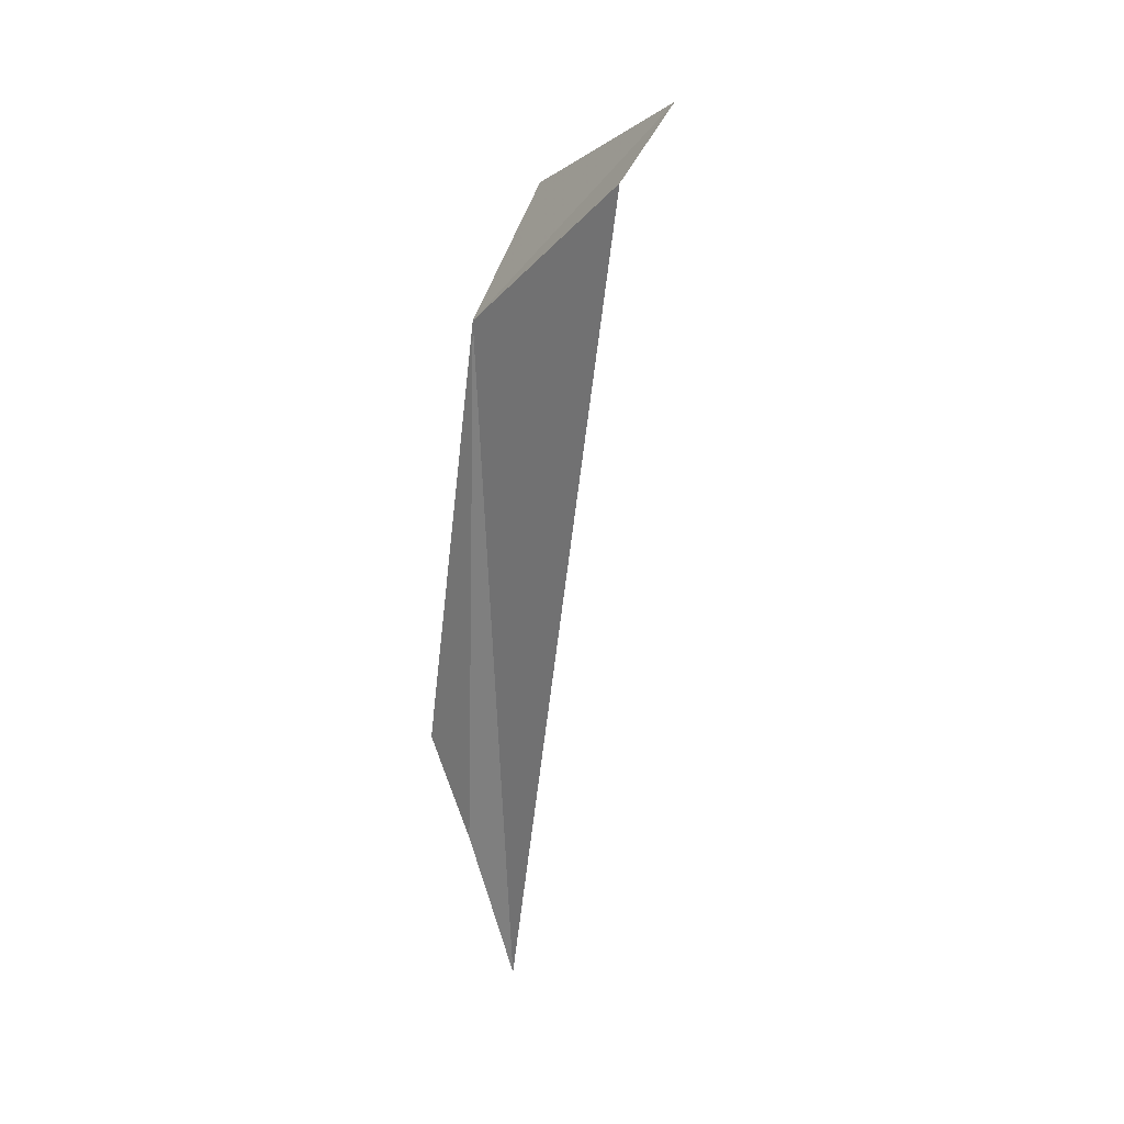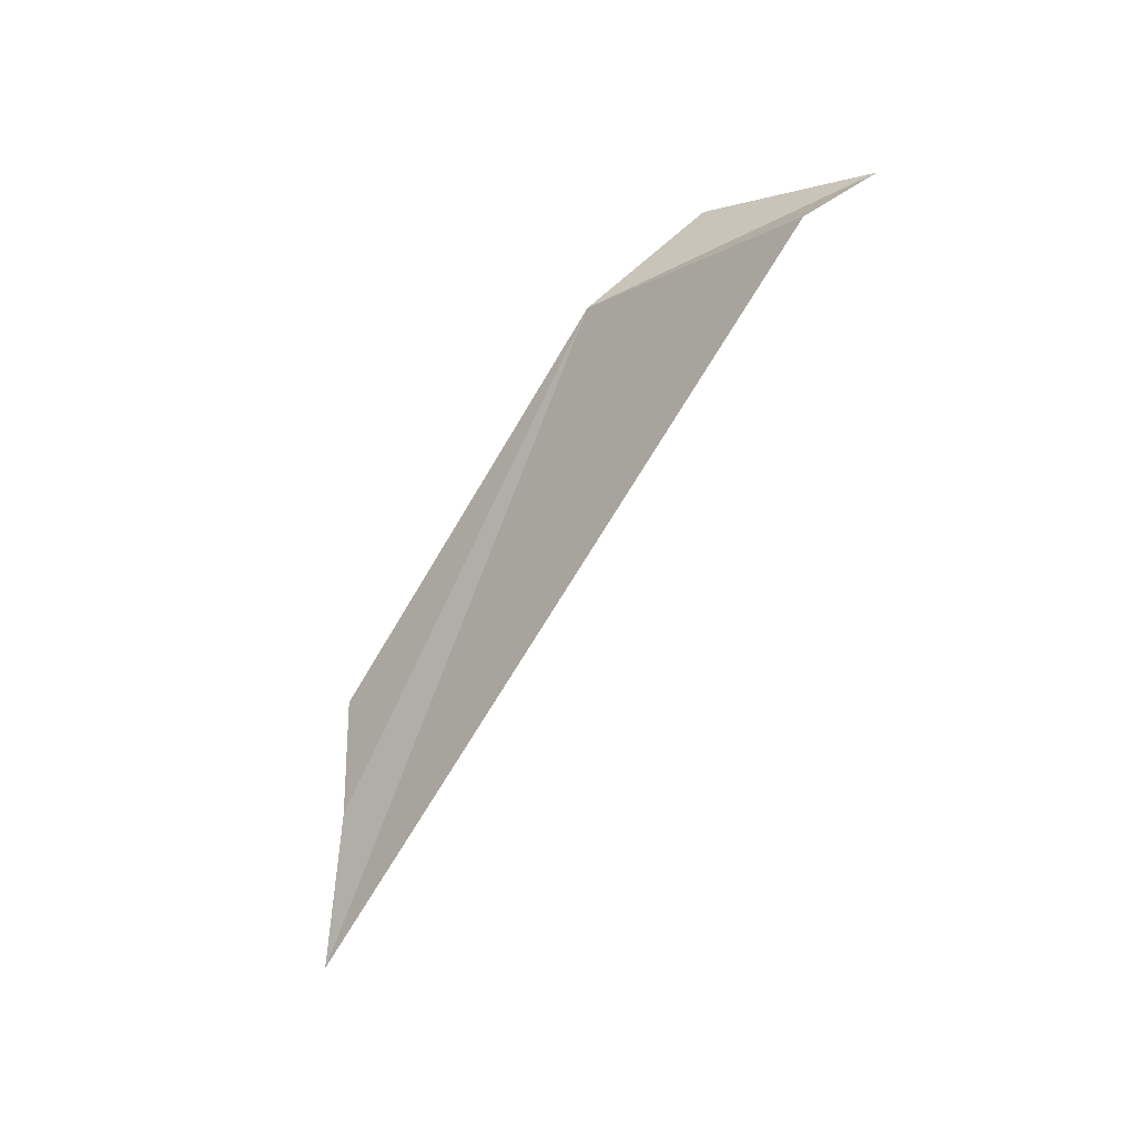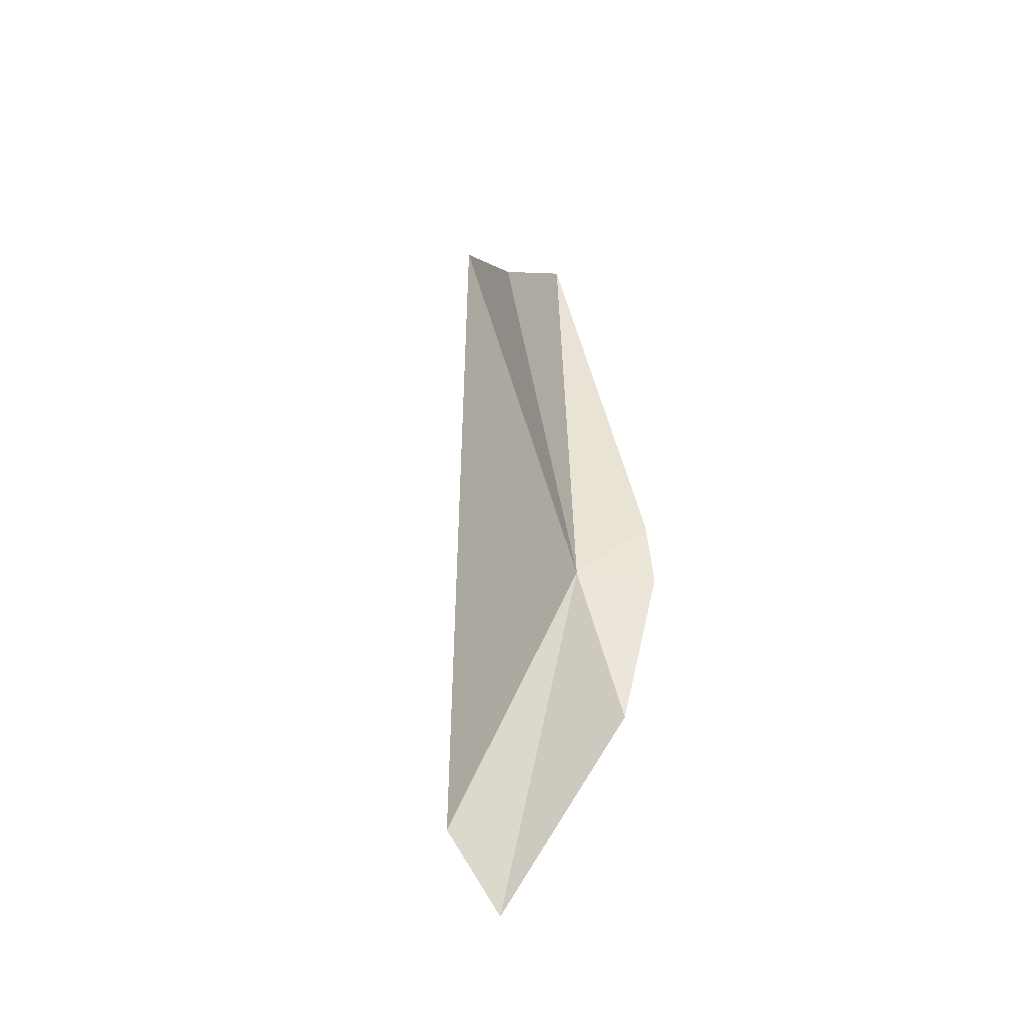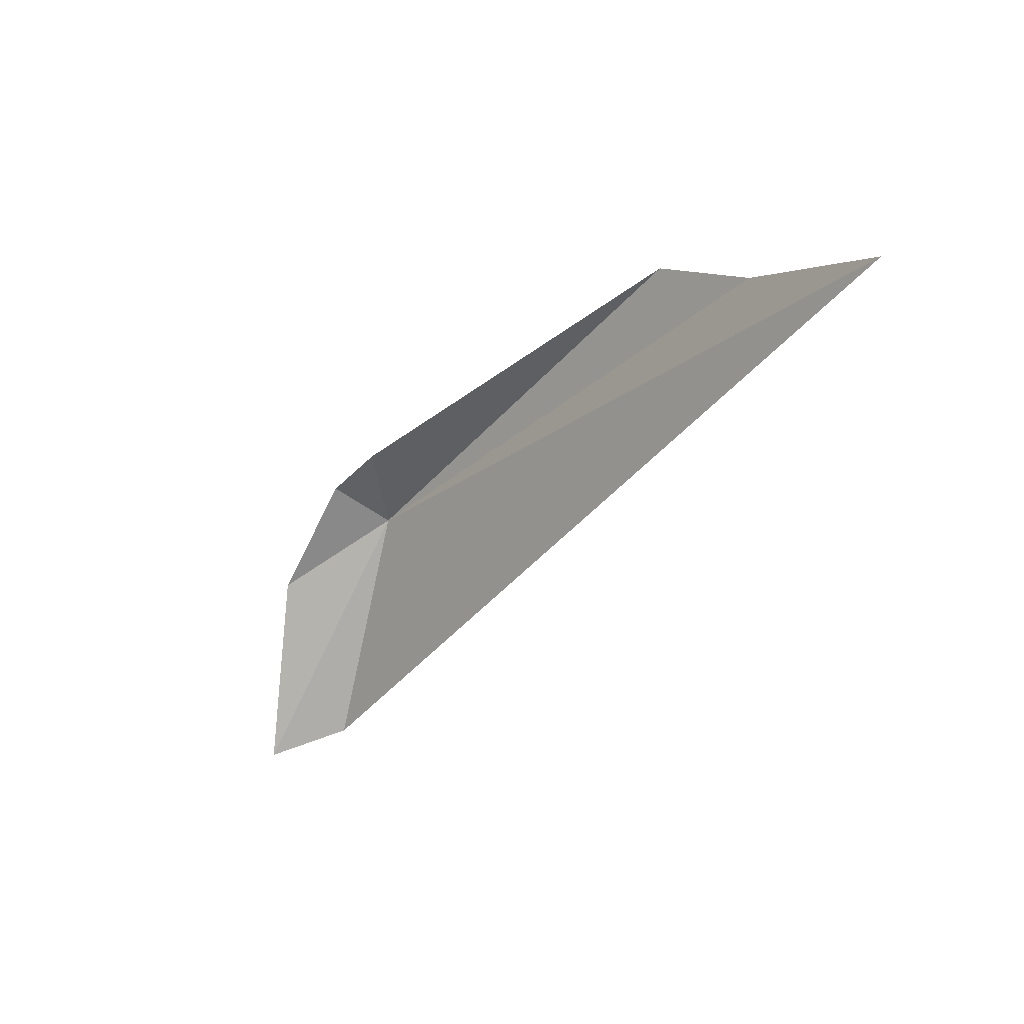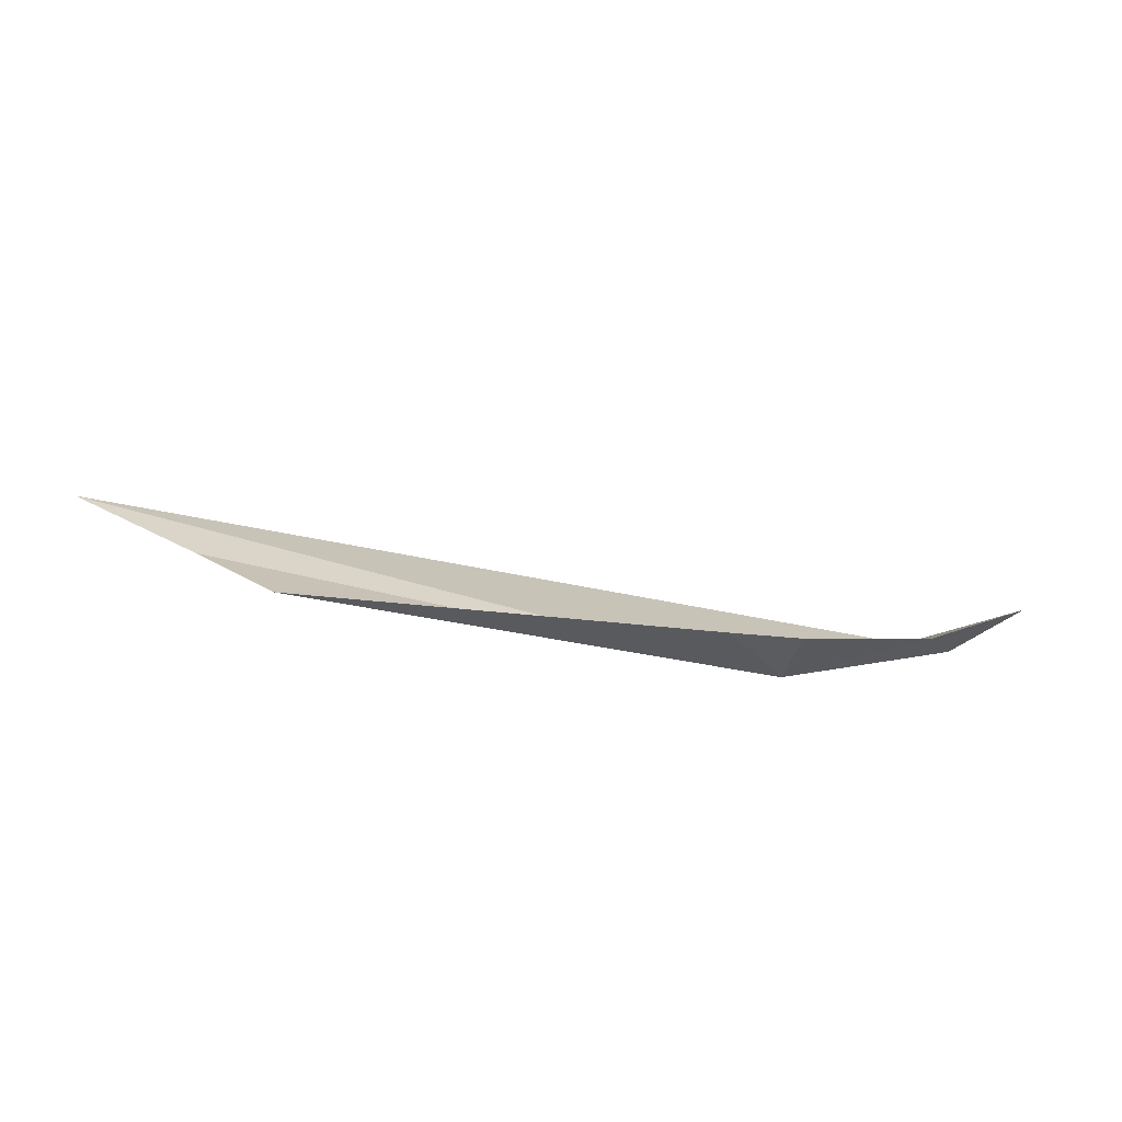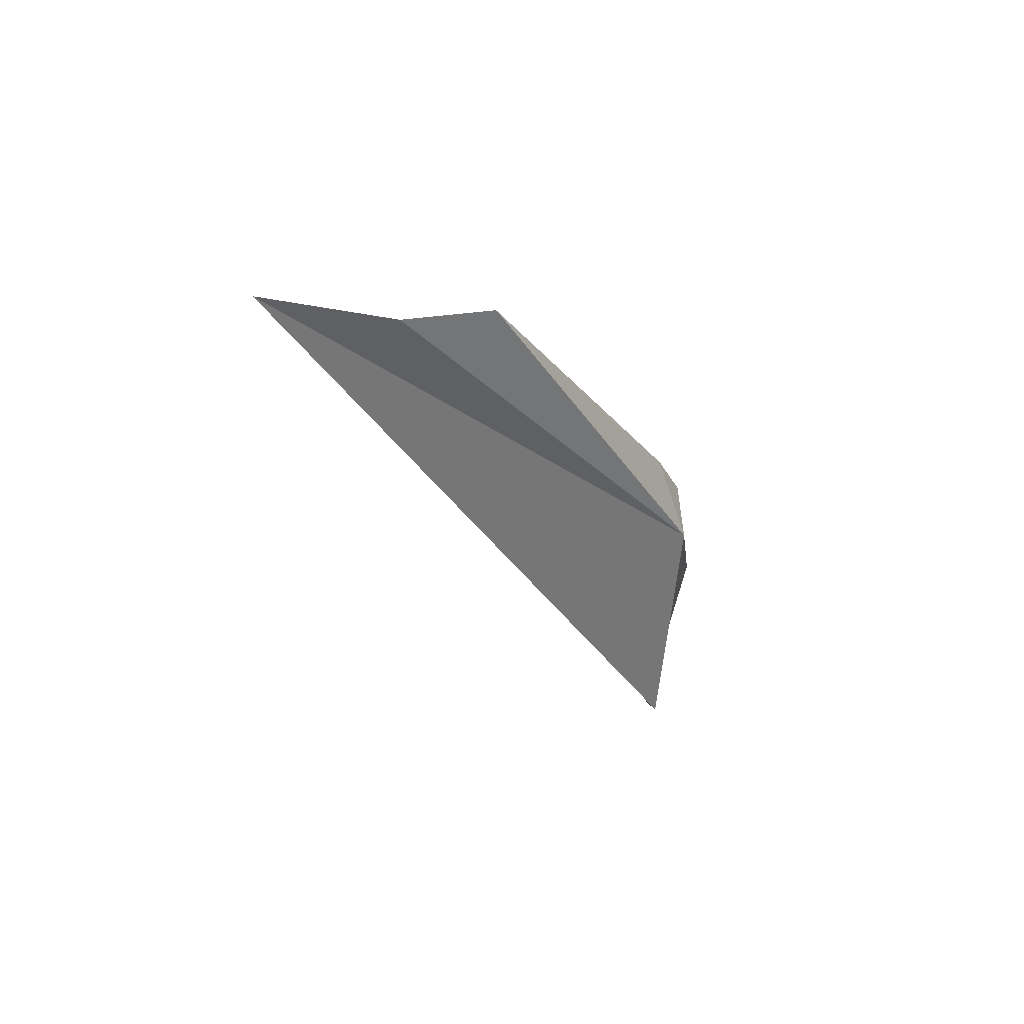
<metadata>
{"format":"obj","ext":"obj","renderer":"f3d","projection":"perspective","resolution":1024,"background":"white","views":[{"elev":-67.3,"azim":59.0,"up":"+Y"},{"elev":-77.9,"azim":34.7,"up":"+Y"},{"elev":65.0,"azim":81.9,"up":"+Z"},{"elev":-70.2,"azim":-137.3,"up":"+Z"},{"elev":63.3,"azim":-16.8,"up":"+Y"},{"elev":-23.9,"azim":-87.6,"up":"+Y"}]}
</metadata>
<code>
v 82.74 -175.5 504.1
v 82.29 -175.5 503.9
v 82.22 -175.5 503.8
v 82.69 -175.5 504.1
v 82.11 -175.6 503.7
v 82.76 -175.5 504.1
v 82.89 -175.5 504.1
v 83.04 -175.7 504
v 82.96 -175.7 504.1
f 1 2 3
f 1 3 5
f 1 6 4
f 1 7 6
f 1 9 8
f 1 5 9
f 1 8 7
f 1 4 2

</code>
